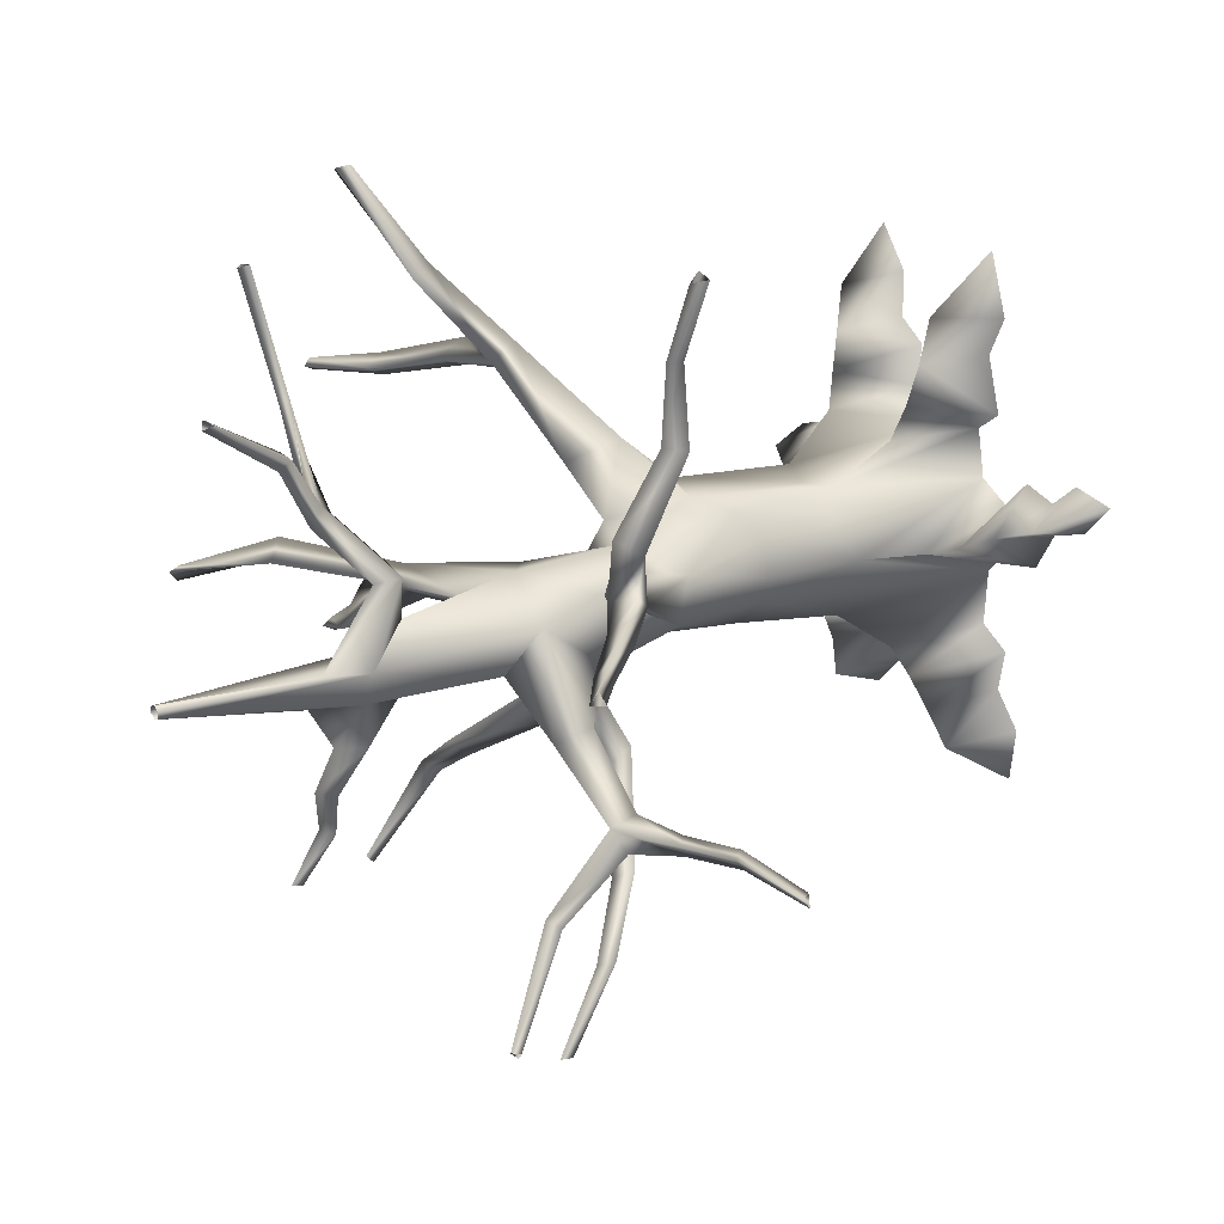
<metadata>
{"format":"obj","ext":"obj","renderer":"f3d","projection":"perspective","resolution":1024,"background":"white","views":[{"elev":27.0,"azim":-120.7,"up":"+Z"}]}
</metadata>
<code>
g t_TreeB_Lod2_01
v -40.32 119.5 31.01
v -59.12 106.3 9.067
v -51.18 -12.37 45.72
v -1.484 119.6 52.77
v 7.21 -12.38 70.91
v 30.7 110.1 53.74
v 38.34 120.9 -22.49
v 57.41 109.2 0.5142
v 56.72 -12.37 -36.47
v -3.443 114.5 -45.26
v 25.9 106.2 -49.8
v -3.18 -12.37 -68.62
v -44.72 118.9 -18.5
v -32.95 105.9 -48.49
v -64.68 -12.38 -27.24
v -44.72 118.9 -18.5
v -64.68 -12.38 -27.24
v -3.443 114.5 -45.26
v -3.18 -12.37 -68.62
v 38.34 120.9 -22.49
v 56.72 -12.37 -36.47
v 39.76 128.2 26.51
v 61.52 -12.37 35.24
v 61.52 -12.37 35.24
v 30.7 110.1 53.74
v -25.31 106.9 56.38
v -40.32 119.5 31.01
v -51.18 -12.37 45.72
v 7.21 -12.38 70.91
v -1.484 119.6 52.77
f 1 2 3
f 2 16 17
f 4 5 6
f 7 8 9
f 8 22 23
f 24 22 25
f 10 11 12
f 11 20 21
f 13 14 15
f 14 18 19
f 26 27 28
f 29 30 26
v -40.32 119.5 31.01
v -25.31 106.9 56.38
v -39.9 206 64.29
v -53.12 189.1 43.28
v -1.484 119.6 52.77
v -21.2 232.1 75.77
v -1.484 119.6 52.77
v 30.7 110.1 53.74
v 19.34 220.8 72.64
v -21.2 232.1 75.77
v 39.76 128.2 26.51
v 57.41 109.2 0.5142
v 33.2 223.6 18.6
v 24.55 247.5 47.01
v 38.34 120.9 -22.49
v 24.56 201.5 -9.75
v 38.34 120.9 -22.49
v 25.9 106.2 -49.8
v 6.009 200.6 -30.63
v 24.56 201.5 -9.75
v -3.443 114.5 -45.26
v -16 199.1 -30.01
v -3.443 114.5 -45.26
v -32.95 105.9 -48.49
v -41.77 203.5 -25.94
v -16 199.1 -30.01
v -44.72 118.9 -18.5
v -55.04 190.9 -5.398
v -63.81 188.8 17.1
v -67.09 268.2 -0.282
v -55.04 190.9 -5.398
v -4.926 294.9 65.54
v -39.58 303 62.23
v 9.217 303.1 32.09
v -23.98 271.2 -25.85
v -67.09 268.2 -0.282
v -81.35 337.8 -6.636
v -51.11 367.6 -8.328
v -71.66 383.3 30.49
v -30.55 382.9 57.56
v -44.89 479.5 51.58
v -52.98 506.6 19.57
v -65.46 411.6 -2.731
v -71.66 383.3 30.49
v -52.98 506.6 19.57
v -46.29 510.2 -6.786
v -52.98 506.6 19.57
v -4.741 646.2 6.041
v -4.459 646.1 0.3572
v -46.29 510.2 -6.786
v -22.19 507.8 22.87
v -20.45 510.7 -3.738
v 5.346 647 0.8378
v 5.064 647.1 6.522
v -44.72 118.9 -18.5
v -59.12 106.3 9.067
v -53.12 189.1 43.28
v -40.32 119.5 31.01
v -23.98 271.2 -25.85
v -39.58 303 62.23
v -66.8 261.4 38.61
v -39.58 303 62.23
v -4.926 294.9 65.54
v -72.51 334.2 43.01
v -72.51 334.2 43.01
v -81.35 337.8 -6.636
v -66.8 261.4 38.61
v -13.34 384.5 16.57
v -1.116 361.3 47.12
v -4.022 333.7 -0.4108
v -4.022 333.7 -0.4108
v -51.11 367.6 -8.328
v -13.34 384.5 16.57
v 15.97 254.9 -15.36
v 15.97 254.9 -15.36
v -20.45 510.7 -3.738
v -22.19 507.8 22.87
v -14.35 414.3 36.62
v -39.58 303 62.23
v 9.217 303.1 32.09
v -1.116 361.3 47.12
v -30.55 382.9 57.56
v -52.98 506.6 19.57
v -37.45 538.1 18.69
v 0.02054 646.6 9.124
v -4.741 646.2 6.041
v -22.19 507.8 22.87
v -44.89 479.5 51.58
v -14.35 414.3 36.62
v 5.064 647.1 6.522
v 0.02054 646.6 9.124
v -37.45 538.1 18.69
v -22.19 507.8 22.87
v -38.18 481.4 -13.62
v -20.45 510.7 -3.738
v -65.46 411.6 -2.731
v -46.29 510.2 -6.786
v -38.18 481.4 -13.62
v -4.459 646.1 0.3572
v 0.5842 646.5 -2.245
v -29.75 546.4 -8.681
v -46.29 510.2 -6.786
v -20.45 510.7 -3.738
v -29.75 546.4 -8.681
v 0.5842 646.5 -2.245
v 5.346 647 0.8378
v 19.34 220.8 72.64
v 30.7 110.1 53.74
f 40 62 63
f 39 37 38
f 37 39 40
f 92 93 64
f 44 64 93
f 64 44 43
f 41 43 44
f 43 41 42
f 43 105 64
f 105 43 46
f 42 46 43
f 46 42 45
f 138 44 137
f 44 138 41
f 64 98 99
f 98 64 100
f 108 98 106
f 106 107 108
f 104 50 49
f 47 49 50
f 49 47 48
f 52 48 51
f 48 52 49
f 89 49 52
f 49 89 104
f 102 101 89
f 101 102 103
f 124 103 102
f 103 124 125
f 57 58 54
f 55 54 58
f 54 55 53
f 56 53 55
f 55 65 56
f 65 55 66
f 58 66 55
f 67 65 66
f 65 67 68
f 127 68 126
f 68 127 128
f 33 36 90
f 36 33 32
f 31 32 33
f 32 35 36
f 33 34 31
f 34 33 91
f 90 91 33
f 69 71 72
f 71 69 70
f 94 70 69
f 70 94 90
f 97 60 59
f 61 59 60
f 59 61 86
f 85 86 61
f 87 59 86
f 59 87 97
f 86 88 87
f 96 95 74
f 95 96 60
f 75 73 74
f 73 75 76
f 79 77 78
f 77 79 80
f 83 81 82
f 81 83 84
f 111 109 110
f 109 111 112
f 112 117 118
f 117 112 119
f 115 113 114
f 113 115 116
f 122 120 121
f 120 122 123
f 131 129 130
f 129 131 132
f 135 133 134
f 133 135 136
v 99.99 -19.33 202.5
v 101.3 -19.33 157
v 85.46 28.83 165.7
v 42.04 69.18 -76.66
v 29.58 -12.34 -84.43
v -3.18 -12.37 -68.62
v 85.46 28.83 165.7
v 70.65 -19.33 171.8
v 78.5 -18.76 -190.5
v 36.47 -17.62 -142.1
v 61.94 36.89 -161.9
v 201.8 -19.33 -4.866
v 176.6 24.25 -5.776
v 168.4 -19.33 9.241
v 144.9 38.75 -6.047
v 139.5 -17.81 3.216
v 168.4 -19.33 9.241
v 176.6 24.25 -5.776
v 56.72 -12.37 -36.47
v 57.41 109.2 0.5142
v 90.92 64.51 -4.315
v 89.74 -13.37 -17.72
v 71.83 41.14 133.9
v 67.31 -17.38 135.4
v 70.65 -19.33 171.8
v 85.46 28.83 165.7
v 46.36 64.06 82.44
v 55.52 -11.88 69.32
v 61.52 -12.37 35.24
v 30.7 110.1 53.74
v -36.61 -19.33 222.8
v -37.37 35.33 181
v -56.48 -19.33 175.2
v -13.63 -19.33 186.9
v -37.37 35.33 181
v -37.2 42.83 144.9
v -43.32 -17.3 142.2
v -56.48 -19.33 175.2
v -37.37 35.33 181
v -25.31 106.9 56.38
v -51.18 -12.37 45.72
v -42.27 -12.41 83.5
v -33.52 63.54 86.98
v -22.55 -12.6 92.99
v 7.21 -12.38 70.91
v -25.31 106.9 56.38
v -33.52 63.54 86.98
v -191.4 -19.33 74.53
v -167.3 32.04 57.61
v -165.1 -19.33 43.44
v -151.5 -19.33 76.03
v -167.3 32.04 57.61
v -165.1 -19.33 43.44
v -167.3 32.04 57.61
v -137.2 41.75 42.73
v -135.9 -17.79 34.16
v -137.2 41.75 42.73
v -111.4 54.85 27.1
v -118.3 -14.35 -2.645
v -135.9 -17.79 34.16
v -89.14 65.83 16.37
v -92.13 -12.87 4.626
v -118.3 -14.35 -2.645
v 72.07 -17.4 -129.7
v 61.94 36.89 -161.9
v 52.31 48.01 -122.5
v -59.12 106.3 9.067
v -64.68 -12.38 -27.24
v -92.13 -12.87 4.626
v -89.14 65.83 16.37
v -51.18 -12.37 45.72
v -59.12 106.3 9.067
v -89.14 65.83 16.37
v -86.31 -13.16 31.23
v -97.89 -19.33 -197.1
v -84.3 34.57 -160.3
v -66.85 -19.33 -164.8
v -103 -19.33 -151.8
v -84.3 34.57 -160.3
v -71.54 44.87 -129.2
v -64.57 -17.54 -131
v -66.85 -19.33 -164.8
v -84.3 34.57 -160.3
v -64.68 -12.38 -27.24
v -32.95 105.9 -48.49
v -46.95 63.69 -80.96
v -62.32 -12.61 -73.59
v 61.94 36.89 -161.9
v 72.07 -17.4 -129.7
v 67.67 -13.7 -112.9
v 25.9 106.2 -49.8
v -111.4 54.85 27.1
v -167.3 32.04 57.61
v -151.5 -19.33 76.03
v -128.7 -17.61 53.57
v 176.6 24.25 -5.776
v 165.1 -19.33 -21.52
v -37.37 35.33 181
v -13.63 -19.33 186.9
v -29.04 -17.28 147.1
v -37.2 42.83 144.9
v -37.2 42.83 144.9
v -29.04 -17.28 147.1
v -6.71 -14.64 125.5
v 89.74 -13.37 -17.72
v 90.92 64.51 -4.315
v 115.2 53.26 -5.398
v 109 -15.17 -35.78
v -37.17 53.18 113.5
v -6.71 -14.64 125.5
v -22.55 -12.6 92.99
v -100.2 -15.48 59.35
v -111.4 54.85 27.1
v -137.2 41.75 42.73
v -128.7 -17.61 53.57
v -86.31 -13.16 31.23
v -89.14 65.83 16.37
v -111.4 54.85 27.1
v -100.2 -15.48 59.35
v -79.23 -17.41 -125.1
v -71.54 44.87 -129.2
v -84.3 34.57 -160.3
v -103 -19.33 -151.8
v 116.2 -15.47 24.57
v 139.5 -17.81 3.216
v 144.9 38.75 -6.047
v -137.2 41.75 42.73
v -37.17 53.18 113.5
v -33.52 63.54 86.98
v -42.27 -12.41 83.5
v -63.48 -13.48 101.5
v -63.48 -13.48 101.5
v -43.32 -17.3 142.2
v -37.2 42.83 144.9
v 58.93 52.87 108.7
v 83.64 -14.59 98.81
v 55.52 -11.88 69.32
v 46.36 64.06 82.44
v 71.83 41.14 133.9
v 76.87 -17.39 130.6
v 83.64 -14.59 98.81
v 58.93 52.87 108.7
v 46.36 64.06 82.44
v 30.7 110.1 53.74
v 7.21 -12.38 70.91
v 38.08 -12.59 89.09
v 58.93 52.87 108.7
v 46.36 64.06 82.44
v 38.08 -12.59 89.09
v -89.38 -14.26 -87.07
v -58.99 53.73 -103.5
v -71.54 44.87 -129.2
v -79.23 -17.41 -125.1
v -62.32 -12.61 -73.59
v -46.95 63.69 -80.96
v -58.99 53.73 -103.5
v -89.38 -14.26 -87.07
v -30.62 -14.69 -114.6
v -64.57 -17.54 -131
v -71.54 44.87 -129.2
v -58.99 53.73 -103.5
v 36.98 -14.86 123.8
v 71.83 41.14 133.9
v 58.93 52.87 108.7
v 36.98 -14.86 123.8
v 90.92 64.51 -4.315
v 57.41 109.2 0.5142
v 61.52 -12.37 35.24
v 92.39 -13.35 7.875
v 115.2 53.26 -5.398
v 90.92 64.51 -4.315
v 92.39 -13.35 7.875
v 116.2 -15.47 24.57
v 115.2 53.26 -5.398
v 48.98 60.16 -95.82
v 21.47 -12.74 -104.9
v 29.58 -12.34 -84.43
v 74.2 -12.41 -83.65
v 67.67 -13.7 -112.9
v 52.31 48.01 -122.5
v 52.31 48.01 -122.5
v 39.21 -13.75 -120.3
v 21.47 -12.74 -104.9
v 42.04 69.18 -76.66
v 48.98 60.16 -95.82
v 176.6 24.25 -5.776
v 165.1 -19.33 -21.52
v 137.1 -17.95 -15.78
v 144.9 38.75 -6.047
v 42.04 69.18 -76.66
v 25.9 106.2 -49.8
v 56.72 -12.37 -36.47
v 54.48 -12.34 -69.33
v 48.98 60.16 -95.82
v 42.04 69.18 -76.66
v 54.48 -12.34 -69.33
v 48.98 60.16 -95.82
v -33.52 63.54 86.98
v -37.17 53.18 113.5
v 144.9 38.75 -6.047
v 137.1 -17.95 -15.78
v 109 -15.17 -35.78
v 85.46 28.83 165.7
v 101.3 -19.33 157
v 76.87 -17.39 130.6
v 61.94 36.89 -161.9
v 36.47 -17.62 -142.1
v 39.21 -13.75 -120.3
v 71.83 41.14 133.9
v 52.31 48.01 -122.5
v -37.17 53.18 113.5
v -33.36 -12.81 -87.84
v -30.62 -14.69 -114.6
v -58.99 53.73 -103.5
v -46.95 63.69 -80.96
v -3.18 -12.37 -68.62
v -33.36 -12.81 -87.84
v -46.95 63.69 -80.96
v -32.95 105.9 -48.49
v 67.31 -17.38 135.4
v 74.2 -12.41 -83.65
v 115.2 53.26 -5.398
f 169 170 171
f 169 172 173
f 161 163 164
f 163 161 162
f 155 153 154
f 153 155 156
f 159 157 158
f 157 159 160
f 167 165 166
f 165 167 168
f 174 176 177
f 176 174 175
f 180 178 179
f 178 180 181
f 184 182 183
f 182 184 185
f 195 197 198
f 197 195 196
f 201 199 200
f 199 201 230
f 204 202 203
f 202 204 228
f 207 205 206
f 205 207 208
f 211 209 210
f 209 211 212
f 224 222 223
f 222 224 225
f 245 243 244
f 243 245 246
f 249 247 248
f 247 249 336
f 252 250 251
f 250 252 253
f 256 254 255
f 254 256 257
f 260 258 259
f 258 260 261
f 264 262 263
f 262 264 312
f 231 233 265
f 233 231 232
f 268 266 267
f 266 268 269
f 272 270 271
f 270 272 337
f 275 273 274
f 273 275 276
f 279 277 278
f 277 279 280
f 283 281 282
f 281 283 284
f 287 285 286
f 285 287 300
f 290 288 289
f 288 290 291
f 294 292 293
f 292 294 295
f 298 296 297
f 296 298 299
f 303 301 302
f 301 303 358
f 306 304 305
f 304 306 307
f 310 308 309
f 308 310 311
f 315 313 314
f 313 315 322
f 318 316 317
f 316 318 335
f 321 319 320
f 319 321 323
f 326 324 325
f 324 326 327
f 330 328 329
f 328 330 331
f 334 332 333
f 332 334 359
f 340 338 339
f 338 340 360
f 343 341 342
f 341 343 347
f 346 344 345
f 344 346 348
f 240 242 349
f 242 240 241
f 352 350 351
f 350 352 353
f 356 354 355
f 354 356 357
f 186 187 188
f 186 189 190
f 193 191 192
f 191 193 194
f 213 214 215
f 213 216 217
f 220 218 219
f 218 220 221
f 147 226 227
f 147 148 149
f 142 144 229
f 144 142 143
f 234 150 235
f 150 151 152
f 238 236 237
f 236 238 239
f 139 140 141
f 139 145 146
v -190 401.8 82.37
v -196.7 383.7 73.83
v -252.5 433.7 82.81
v -197.2 386.4 94.55
v -247.6 445.8 89.47
v 15.97 254.9 -15.36
v -23.98 271.2 -25.85
v 6.595 296.8 -72.88
v 19.34 220.8 72.64
v 24.55 247.5 47.01
v 51.78 266.5 90.58
v -247.3 432.3 97.17
v -1.116 361.3 47.12
v -13.34 384.5 16.57
v 52.89 410.6 7.625
v 69.31 420.3 31.28
v -132.5 335.1 61.03
v -67.09 268.2 -0.282
v -66.8 261.4 38.61
v 69.31 420.3 31.28
v 54.65 440.3 25.89
v -14.35 414.3 36.62
v -252.5 433.7 82.81
v -196.7 383.7 73.83
v -4.022 333.7 -0.4108
v 31.84 331.8 -77.78
v -132.2 366.9 73.79
v -132.5 335.1 61.03
v -163.4 362.8 88.35
v 36.67 298.5 -78.46
v -30.55 382.9 57.56
v -72.51 334.2 43.01
v -67.09 268.2 -0.282
v 21.08 265 114.4
v -21.2 232.1 75.77
v -44.89 479.5 51.58
v -41.24 485.1 92.36
v -59.46 485.2 90.38
v -22.19 507.8 22.87
v -37.45 538.1 18.69
v -53.87 504.6 87.58
v -52.98 506.6 19.57
v -59.46 485.2 90.38
v -38.96 526.2 140.1
v 116 496.7 51.95
v 104.4 509.6 38.33
v -56.9 549.9 141.4
v -30.55 382.9 57.56
v -49.09 537.2 151.6
v -49.09 537.2 151.6
v -49.16 548 162.9
v -71.89 574.8 208.1
v -82.01 571.7 205.7
v -79.43 580.5 198.4
v -82.01 571.7 205.7
v 87.95 334.1 162.7
v 96.31 312 174.9
v 97.89 378.8 246.8
v 36.67 298.5 -78.46
v -39.58 303 62.23
v -110.1 340.9 81.78
v 165.9 362.6 -199.1
v 158.1 350.2 -207.6
v 94.43 358 -160.2
v 99.93 371.7 -145.5
v 108.7 353.4 -146.6
v 172.6 349.2 -200.2
v 9.217 303.1 32.09
v -52.98 506.6 19.57
v 9.217 303.1 32.09
v 92.58 393.2 237
v 108.4 385.8 233.8
v 97.89 378.8 246.8
v 96.31 312 174.9
v 112.6 331.8 176.6
v 32 306.4 99.12
v 100.9 299.9 145
v -38.18 481.4 -13.62
v -54.95 513.7 -36.45
v -35 513.3 -39.55
v -46.29 510.2 -6.786
v -29.75 546.4 -8.681
v -43.28 534.5 -35.2
v -20.45 510.7 -3.738
v -35 513.3 -39.55
v -50.15 536.1 -70.52
v -33.27 534 -73.44
v -39.6 548.8 -68.8
v -33.27 534 -73.44
v -35.33 532.1 -110.1
v -22.45 530.4 -111.3
v -27.4 541.5 -107
v -22.45 530.4 -111.3
v 35.3 318.2 -113.2
v 108.7 353.4 -146.6
v -20.45 510.7 -3.738
v 96.31 312 174.9
v 157.3 315.9 133.9
v 163.3 319.7 154.2
v 100.9 299.9 145
v 87.95 334.1 162.7
v 163 339.1 139.9
v 112.6 331.8 176.6
v 163.3 319.7 154.2
v 218.2 357.4 112.8
v 222.6 358.2 129.5
v 217.7 372.4 121.1
v 222.6 358.2 129.5
v -81.35 337.8 -6.636
v -71.66 383.3 30.49
v -132 378.1 -20.88
v -120.8 385.9 -37.44
v -51.11 367.6 -8.328
v -242.1 473.7 -93.27
v -245.1 481.2 -81.87
v -217.6 415.7 -46.66
v -213 405.2 -59.42
v -129.1 408 -28.27
v 112.6 331.8 176.6
v -132.5 335.1 61.03
v -146.3 355.4 122.2
v -170.4 360.8 121.4
v -110.1 340.9 81.78
v -132.2 366.9 73.79
v -157.4 378.3 132.6
v -163.4 362.8 88.35
v -170.4 360.8 121.4
v -158.9 330.7 195.4
v -178 331.6 193.9
v -167.9 347.4 196.3
v -178 331.6 193.9
v -168.3 337.9 260.5
v -179.8 337.9 259.3
v -174 347.8 259.4
v -179.8 337.9 259.3
v -120.8 385.9 -37.44
v -213 405.2 -59.42
v -210.4 390.5 -46.5
v -65.46 411.6 -2.731
v -51.11 367.6 -8.328
v -163.4 362.8 88.35
v 36.67 298.5 -78.46
v -26.65 284.1 -114.4
v -15.12 286.2 -134.2
v 6.595 296.8 -72.88
v 31.84 331.8 -77.78
v -26.69 305.3 -126.5
v 35.3 318.2 -113.2
v -15.12 286.2 -134.2
v -84.62 315.3 -180.7
v -73.55 315.3 -196.2
v -79.08 332.3 -188.4
v -73.55 315.3 -196.2
v -139.7 364.1 -214
v -127.2 364.1 -221.3
v -133.4 377.3 -217.7
v -127.2 364.1 -221.3
v 21.08 265 114.4
v 35.3 318.2 -113.2
v -254.8 473.8 -86.14
v -232.6 410.3 -60.49
v -242.1 473.7 -93.27
v -213 405.2 -59.42
v -253.9 381.1 -43.13
v -262 385.1 -54.52
v -210.4 390.5 -46.5
v -217.6 415.7 -46.66
v -269.1 392 -40.08
v -232.6 410.3 -60.49
v -262 385.1 -54.52
v -309.4 370.8 -28.57
v -316.7 373.6 -39.69
v -318.1 381.2 -28.53
v -316.7 373.6 -39.69
v 172.6 349.2 -200.2
v -232.6 410.3 -60.49
v 115.2 498.2 35.98
v 84.57 440.8 24.95
v 116 496.7 51.95
v 69.31 420.3 31.28
v 132.2 426.8 -46.24
v 142.9 429.9 -32.45
v 52.89 410.6 7.625
v 54.65 440.3 25.89
v 138.4 440.6 -48.13
v 84.57 440.8 24.95
v 142.9 429.9 -32.45
v 7.879 530.6 205
v 11.35 538.1 205.5
v -56.9 549.9 141.4
v -49.09 537.2 151.6
v -38.96 526.2 140.1
v 17.15 530.9 198.7
v -49.16 548 162.9
v -4.926 294.9 65.54
v 7.879 530.6 205
v -49.16 548 162.9
v 84.57 440.8 24.95
v -21.2 232.1 75.77
f 400 402 403
f 399 400 401
f 403 401 400
f 401 403 409
f 407 409 415
f 409 407 401
f 397 401 407
f 401 397 399
f 396 399 397
f 429 396 398
f 397 398 396
f 398 397 404
f 407 404 397
f 404 410 398
f 414 407 415
f 407 414 411
f 412 411 414
f 411 412 410
f 413 410 412
f 438 440 456
f 440 438 439
f 441 439 438
f 439 441 443
f 442 443 441
f 443 442 445
f 444 445 442
f 445 449 443
f 448 443 449
f 443 448 439
f 446 439 448
f 439 446 440
f 447 440 446
f 449 453 448
f 452 448 453
f 448 452 446
f 450 446 452
f 446 450 447
f 451 447 450
f 466 459 465
f 458 465 459
f 465 458 467
f 462 467 458
f 467 462 468
f 464 468 462
f 463 464 461
f 462 461 464
f 461 462 460
f 458 460 462
f 460 458 457
f 459 457 458
f 457 459 479
f 489 482 488
f 481 488 482
f 488 481 490
f 485 490 481
f 490 485 491
f 487 491 485
f 491 495 490
f 494 490 495
f 490 494 488
f 492 488 494
f 488 492 489
f 493 489 492
f 486 487 484
f 485 484 487
f 484 485 483
f 481 483 485
f 483 481 480
f 482 480 481
f 480 482 501
f 508 509 506
f 507 506 509
f 506 507 505
f 503 505 507
f 505 503 502
f 504 502 503
f 502 504 519
f 509 513 507
f 512 507 513
f 507 512 503
f 510 503 512
f 503 510 504
f 511 504 510
f 513 517 512
f 516 512 517
f 512 516 510
f 514 510 516
f 510 514 511
f 515 511 514
f 478 470 499
f 470 478 471
f 476 471 478
f 471 476 498
f 469 470 471
f 473 469 472
f 471 472 469
f 472 471 497
f 498 497 471
f 496 499 500
f 499 496 478
f 477 478 496
f 478 477 476
f 477 474 476
f 475 476 474
f 476 475 521
f 520 521 475
f 521 520 497
f 522 497 520
f 418 431 416
f 432 416 431
f 416 432 435
f 434 435 432
f 416 417 418
f 432 433 434
f 434 394 437
f 371 437 394
f 437 371 416
f 436 416 371
f 416 436 417
f 518 417 436
f 559 518 555
f 436 555 518
f 555 436 370
f 371 370 436
f 370 371 369
f 394 369 371
f 369 394 395
f 529 530 527
f 528 527 530
f 527 528 526
f 524 526 528
f 526 524 523
f 525 523 524
f 523 525 536
f 530 534 528
f 533 528 534
f 528 533 524
f 531 524 533
f 524 531 525
f 532 525 531
f 554 548 550
f 549 550 548
f 550 549 552
f 553 552 549
f 552 553 551
f 556 551 553
f 551 556 557
f 540 542 558
f 542 540 541
f 543 541 540
f 541 543 545
f 544 545 543
f 545 544 547
f 546 547 544
f 388 392 393
f 392 388 387
f 362 387 388
f 387 362 361
f 363 361 362
f 361 363 365
f 361 389 387
f 389 361 364
f 365 364 361
f 364 365 372
f 384 372 383
f 372 384 364
f 377 364 384
f 364 377 389
f 379 377 378
f 377 379 421
f 420 421 379
f 421 420 387
f 392 387 420
f 430 419 385
f 386 385 419
f 385 386 367
f 368 367 386
f 367 368 366
f 390 366 368
f 366 390 428
f 386 419 426
f 454 386 425
f 426 425 386
f 425 426 427
f 390 454 424
f 425 424 454
f 424 425 422
f 427 422 425
f 424 455 390
f 455 424 423
f 422 423 424
f 423 535 455
f 408 380 382
f 381 382 380
f 382 381 374
f 375 374 381
f 374 375 373
f 376 373 375
f 373 376 391
f 539 376 537
f 538 537 376
f 537 538 406
f 381 406 538
f 406 381 405
f 380 405 381
v 33.11 549.7 297.9
v 25.04 546.7 299.6
v 7.879 530.6 205
v 17.15 530.9 198.7
v 225.2 415.4 -90.81
v 222.3 406.6 -94.96
v 132.2 426.8 -46.24
v 138.4 440.6 -48.13
v 142.9 429.9 -32.45
v 228.1 406.6 -86.65
v 142.9 429.9 -32.45
v -318.1 381.2 -28.53
v -316.7 373.6 -39.69
v -384.5 368.1 -33.53
v -385.6 373.8 -25.23
v -379.1 366 -25.26
v -309.4 370.8 -28.57
v 11.35 538.1 205.5
v 26.35 555.3 298.2
v -384.5 368.1 -33.53
v -316.7 373.6 -39.69
v -143.4 407.8 -277.8
v -148 416.2 -276.1
v -133.4 377.3 -217.7
v -127.2 364.1 -221.3
v 7.879 530.6 205
v 25.04 546.7 299.6
v -152.5 407.8 -274.5
v -139.7 364.1 -214
v -143.4 407.8 -277.8
v -127.2 364.1 -221.3
v -186.5 323.4 314.6
v -179.6 334.3 311.8
v -174 347.8 259.4
v -179.8 337.9 259.3
v 228.1 406.6 -86.65
v -168.3 337.9 260.5
v -173.4 323.6 316.6
v -186.5 323.4 314.6
v -179.8 337.9 259.3
v 288.4 386.8 108.2
v 283.9 393.5 103.7
v 217.7 372.4 121.1
v 222.6 358.2 129.5
v 286.2 385.7 99.21
v 218.2 357.4 112.8
v 288.4 386.8 108.2
v 222.6 358.2 129.5
v -18.91 555.9 -151.3
v -22.48 562.7 -149.5
v -27.4 541.5 -107
v -22.45 530.4 -111.3
v -26.66 556 -149.9
v -35.33 532.1 -110.1
v -18.91 555.9 -151.3
v -22.45 530.4 -111.3
v -94.75 629.1 247.1
v -94.46 637.4 245.4
v -79.43 580.5 198.4
v -82.01 571.7 205.7
v -88.26 633.8 250
v -71.89 574.8 208.1
v -94.75 629.1 247.1
v -82.01 571.7 205.7
v 97.89 378.8 246.8
v 108.4 385.8 233.8
v 158.3 419.7 303.5
v 149.9 411 308.8
v 92.58 393.2 237
v 147.1 423.9 309.1
v 97.89 378.8 246.8
v 149.9 411 308.8
v 176.4 550.3 16.93
v 171.8 561.1 15.85
v 104.4 509.6 38.33
v 116 496.7 51.95
v 173.5 554.4 6.23
v 115.2 498.2 35.98
v 176.4 550.3 16.93
v 116 496.7 51.95
v -303.3 468.8 102.1
v -301.1 480 103.5
v -247.6 445.8 89.47
v -252.5 433.7 82.81
v -300.8 472.9 112.5
v -247.3 432.3 97.17
v -303.3 468.8 102.1
v -252.5 433.7 82.81
v -287.8 526.1 -150.2
v -286.3 531.4 -144.6
v -245.1 481.2 -81.87
v -242.1 473.7 -93.27
v -292.2 526.3 -143.7
v -254.8 473.8 -86.14
v -287.8 526.1 -150.2
v -242.1 473.7 -93.27
v 182 403.5 -286.4
v 179.7 408 -280.7
v 165.9 362.6 -199.1
v 172.6 349.2 -200.2
v 174.6 404 -284.7
v 158.1 350.2 -207.6
v 182 403.5 -286.4
v 172.6 349.2 -200.2
f 561 562 560
f 563 560 562
f 560 563 578
f 577 578 563
f 578 577 586
f 585 586 577
f 568 569 567
f 564 567 569
f 567 564 566
f 565 566 564
f 566 565 570
f 595 570 565
f 572 573 571
f 574 571 573
f 571 574 576
f 575 576 574
f 576 575 580
f 579 580 575
f 589 590 587
f 588 587 590
f 587 588 582
f 583 582 588
f 582 583 581
f 584 581 583
f 598 599 597
f 596 597 599
f 597 596 592
f 593 592 596
f 592 593 591
f 594 591 593
f 606 607 604
f 605 604 607
f 604 605 601
f 602 601 605
f 601 602 600
f 603 600 602
f 614 615 612
f 613 612 615
f 612 613 609
f 610 609 613
f 609 610 608
f 611 608 610
f 622 623 620
f 621 620 623
f 620 621 617
f 618 617 621
f 617 618 616
f 619 616 618
f 630 631 628
f 629 628 631
f 628 629 625
f 626 625 629
f 625 626 624
f 627 624 626
f 638 639 636
f 637 636 639
f 636 637 633
f 634 633 637
f 633 634 632
f 635 632 634
f 646 647 644
f 645 644 647
f 644 645 641
f 642 641 645
f 641 642 640
f 643 640 642
f 654 655 652
f 653 652 655
f 652 653 649
f 650 649 653
f 649 650 648
f 651 648 650
f 662 663 660
f 661 660 663
f 660 661 657
f 658 657 661
f 657 658 656
f 659 656 658

</code>
